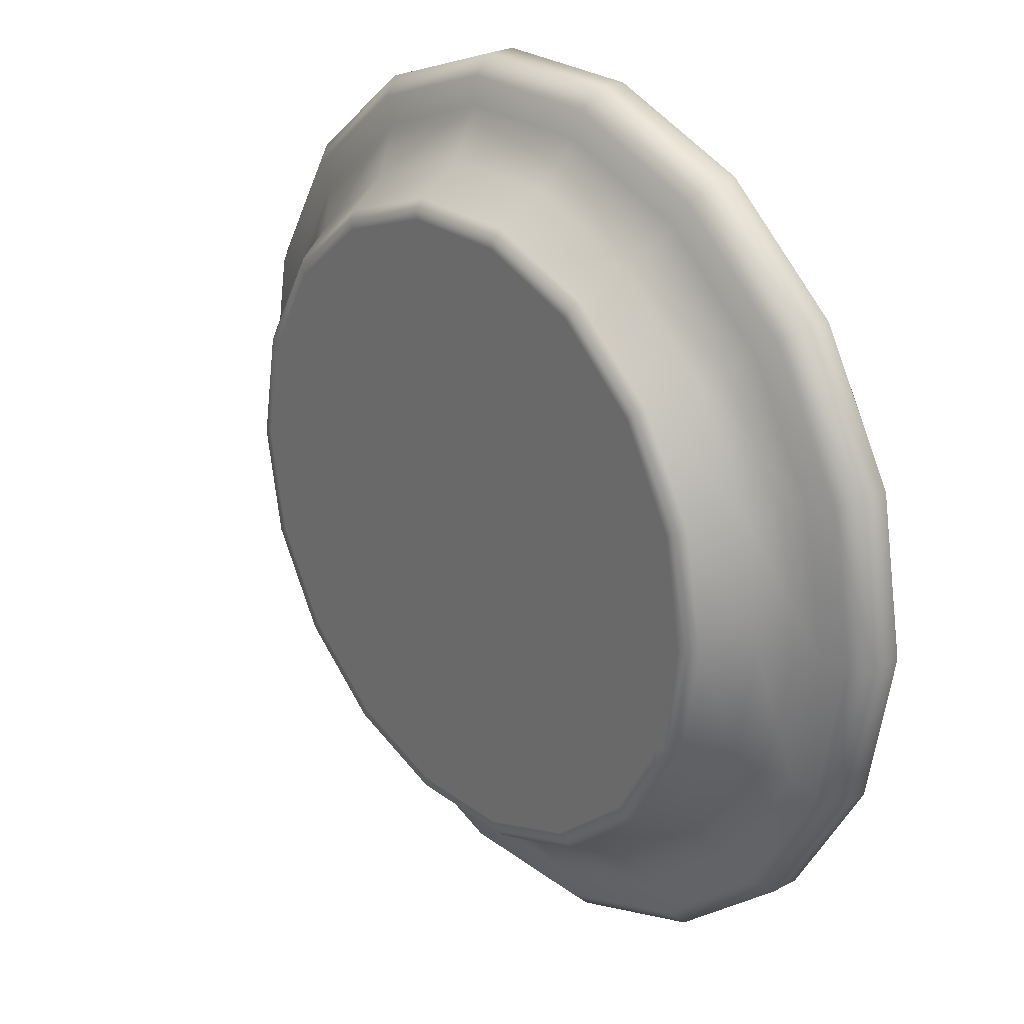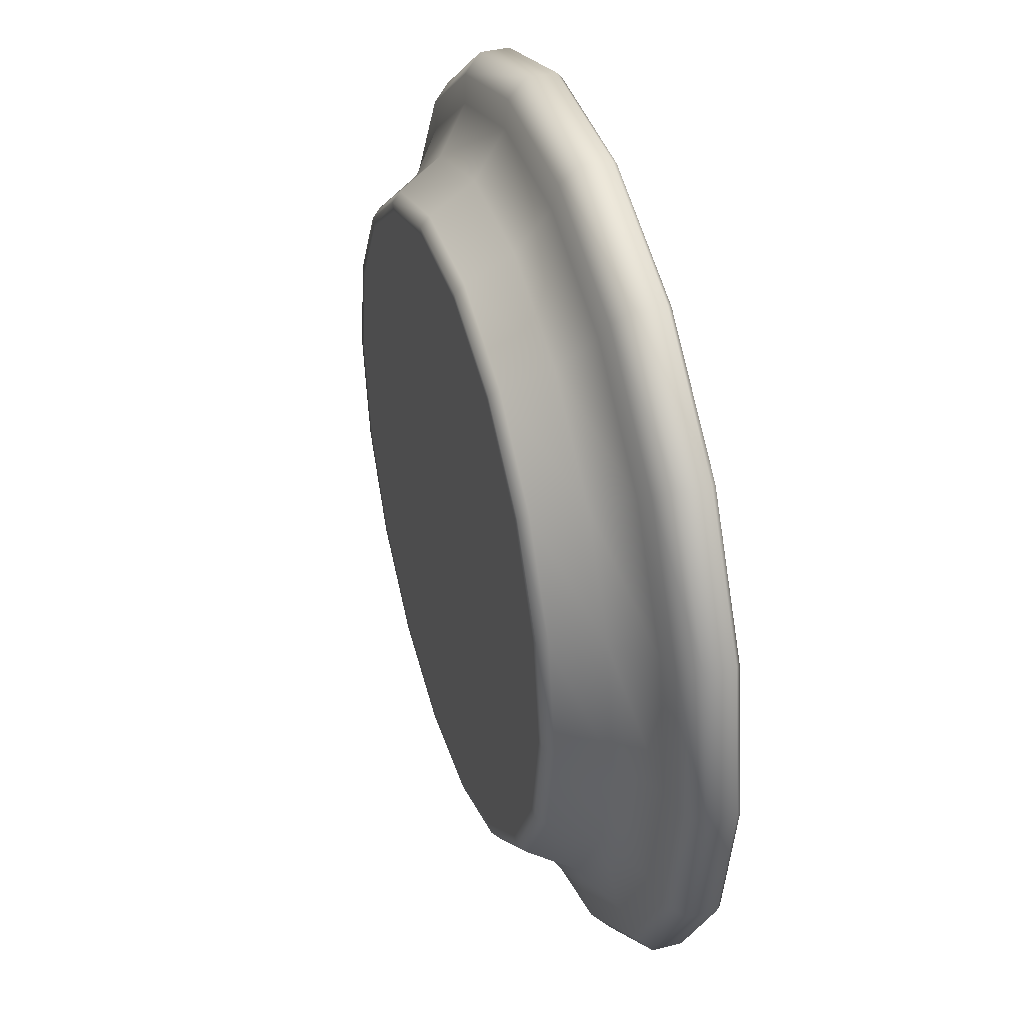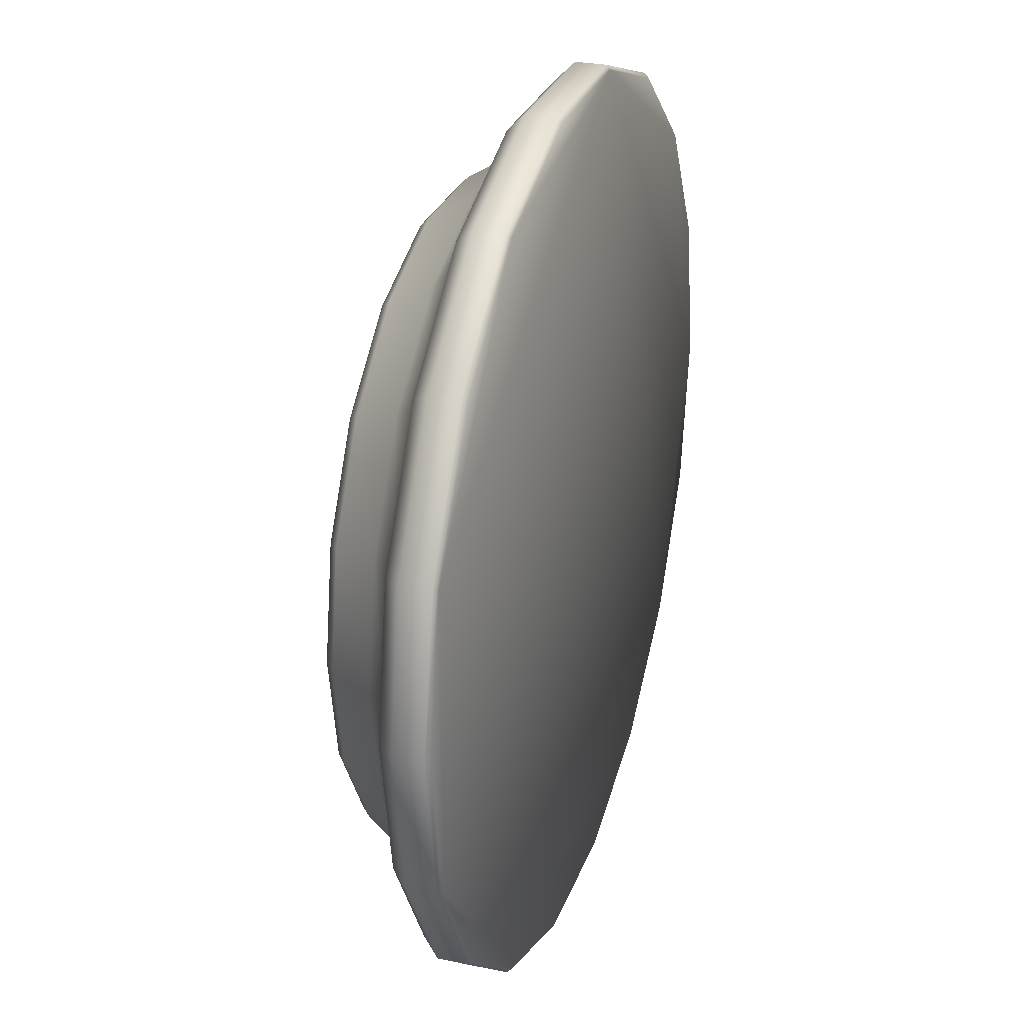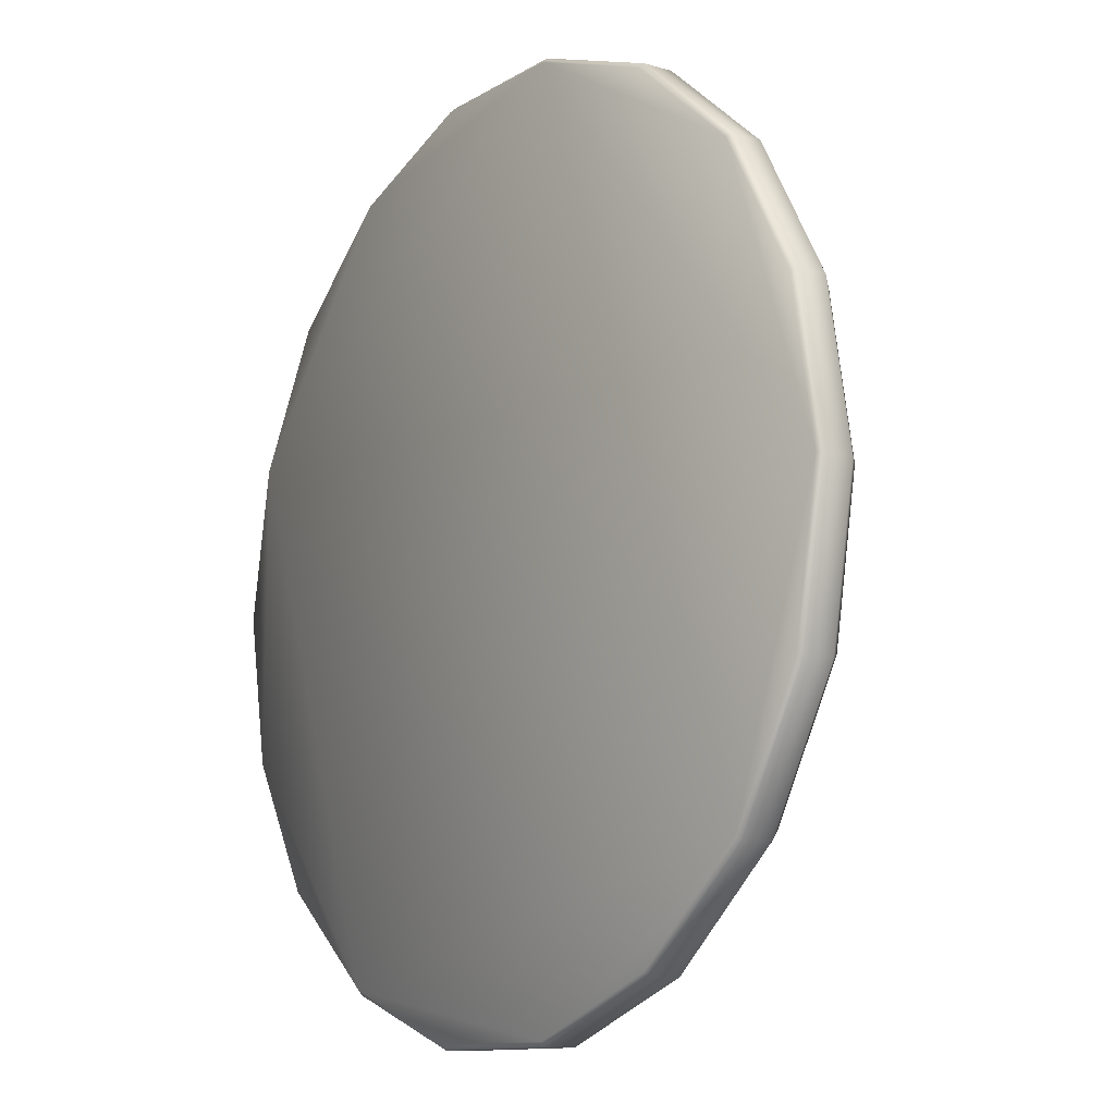
<metadata>
{"format":"obj","ext":"obj","renderer":"f3d","projection":"perspective","resolution":1024,"background":"white","views":[{"elev":25.8,"azim":-130.3,"up":"+Z"},{"elev":40.1,"azim":-107.1,"up":"+Z"},{"elev":28.1,"azim":-72.3,"up":"+Z"},{"elev":-11.6,"azim":54.9,"up":"+Z"}]}
</metadata>
<code>
o mesh6/mesh6-geometry#mesh6-geometry
v 0.7244 -0.3167 -0.1217
v 0.7334 -0.3264 -0.07072
v 0.7244 -0.3264 -0.1217
v 0.7334 -0.3167 -0.07072
v 0.7229 -0.3279 -0.1212
v 0.6985 -0.3167 -0.1665
v 0.7187 -0.3107 -0.1196
v 0.7244 -0.3264 -0.01974
v 0.7318 -0.3279 -0.07072
v 0.6973 -0.3279 -0.1656
v 0.6938 -0.3107 -0.1626
v 0.6985 -0.3264 -0.1665
v 0.7273 -0.3107 -0.07072
v 0.7244 -0.3167 -0.01974
v 0.6558 -0.3107 -0.1945
v 0.6588 -0.3167 -0.1998
v 0.6869 -0.3092 -0.1568
v 0.7101 -0.3092 -0.1165
v 0.6985 -0.3264 0.02508
v 0.7229 -0.3279 -0.02026
v 0.6099 -0.3279 0.07457
v 0.6581 -0.3279 -0.1985
v 0.6512 -0.3092 -0.1867
v 0.6588 -0.3264 -0.1998
v 0.7182 -0.3092 -0.07072
v 0.7187 -0.3107 -0.02182
v 0.6985 -0.3167 0.02508
v 0.6973 -0.3279 0.02411
v 0.4457 -0.3279 -0.02026
v 0.6099 -0.3279 -0.216
v 0.6091 -0.3107 -0.2115
v 0.6076 -0.3092 -0.2026
v 0.6102 -0.3167 -0.2175
v 0.6437 -0.2987 -0.1735
v 0.6752 -0.2987 -0.147
v 0.6958 -0.2987 -0.1113
v 0.6588 -0.3264 0.05836
v 0.6581 -0.3279 0.05704
v 0.5105 -0.3279 0.05704
v 0.5105 -0.3279 -0.1985
v 0.6049 -0.2987 -0.1876
v 0.6102 -0.3264 -0.2175
v 0.703 -0.2987 -0.07072
v 0.7101 -0.3092 -0.02493
v 0.6938 -0.3107 0.02118
v 0.6588 -0.3167 0.05836
v 0.6102 -0.3264 0.07606
v 0.5587 -0.3279 0.07457
v 0.4713 -0.3279 0.02411
v 0.4457 -0.3279 -0.1212
v 0.5587 -0.3279 -0.216
v 0.5595 -0.3107 -0.2115
v 0.5611 -0.3092 -0.2026
v 0.5637 -0.2987 -0.1876
v 0.5584 -0.3167 -0.2175
v 0.6033 -0.2838 -0.1786
v 0.6391 -0.2838 -0.1656
v 0.6683 -0.2838 -0.1412
v 0.6873 -0.2838 -0.1082
v 0.5584 -0.3264 0.07606
v 0.5098 -0.3264 0.05836
v 0.4701 -0.3264 0.02508
v 0.4442 -0.3264 -0.01974
v 0.4368 -0.3279 -0.07072
v 0.4713 -0.3279 -0.1656
v 0.5584 -0.3264 -0.2175
v 0.5653 -0.2838 -0.1786
v 0.6939 -0.2838 -0.07072
v 0.6958 -0.2987 -0.03012
v 0.6869 -0.3092 0.01533
v 0.6558 -0.3107 0.0531
v 0.6102 -0.3167 0.07606
v 0.4353 -0.3264 -0.07072
v 0.4442 -0.3264 -0.1217
v 0.4701 -0.3264 -0.1665
v 0.5098 -0.3264 -0.1998
v 0.5128 -0.3107 -0.1945
v 0.5174 -0.3092 -0.1867
v 0.525 -0.2987 -0.1735
v 0.5295 -0.2838 -0.1656
v 0.5098 -0.3167 -0.1998
v 0.6028 -0.2808 -0.1757
v 0.5658 -0.2808 -0.1757
v 0.6376 -0.2808 -0.163
v 0.6659 -0.2808 -0.1392
v 0.6844 -0.2808 -0.1072
v 0.5584 -0.3167 0.07606
v 0.5098 -0.3167 0.05836
v 0.4701 -0.3167 0.02508
v 0.4442 -0.3167 -0.01974
v 0.531 -0.2808 -0.163
v 0.6909 -0.2808 -0.07072
v 0.6873 -0.2838 -0.03324
v 0.6752 -0.2987 0.005574
v 0.6512 -0.3092 0.04521
v 0.6091 -0.3107 0.07008
v 0.4353 -0.3167 -0.07072
v 0.4442 -0.3167 -0.1217
v 0.4701 -0.3167 -0.1665
v 0.4748 -0.3107 -0.1626
v 0.4818 -0.3092 -0.1568
v 0.4934 -0.2987 -0.147
v 0.5004 -0.2838 -0.1412
v 0.5027 -0.2808 -0.1392
v 0.5663 -0.2808 -0.1727
v 0.6023 -0.2808 -0.1727
v 0.5325 -0.2808 -0.1604
v 0.6361 -0.2808 -0.1604
v 0.6636 -0.2808 -0.1373
v 0.6816 -0.2808 -0.1061
v 0.5595 -0.3107 0.07008
v 0.5128 -0.3107 0.0531
v 0.4748 -0.3107 0.02118
v 0.45 -0.3107 -0.02182
v 0.505 -0.2808 -0.1373
v 0.6878 -0.2808 -0.07072
v 0.6844 -0.2808 -0.03428
v 0.6683 -0.2838 -0.000279
v 0.6437 -0.2987 0.03207
v 0.6076 -0.3092 0.06112
v 0.4413 -0.3107 -0.07072
v 0.45 -0.3107 -0.1196
v 0.4585 -0.3092 -0.1165
v 0.4728 -0.2987 -0.1113
v 0.4813 -0.2838 -0.1082
v 0.4842 -0.2808 -0.1072
v 0.487 -0.2808 -0.1061
v 0.6816 -0.2808 -0.03532
v 0.5611 -0.3092 0.06112
v 0.5174 -0.3092 0.04521
v 0.4818 -0.3092 0.01533
v 0.4585 -0.3092 -0.02493
v 0.4808 -0.2808 -0.07072
v 0.6659 -0.2808 -0.00223
v 0.6391 -0.2838 0.02419
v 0.6049 -0.2987 0.04617
v 0.4504 -0.3092 -0.07072
v 0.4656 -0.2987 -0.07072
v 0.4747 -0.2838 -0.07072
v 0.4778 -0.2808 -0.07072
v 0.505 -0.2808 -0.004181
v 0.6361 -0.2808 0.01893
v 0.5637 -0.2987 0.04617
v 0.525 -0.2987 0.03207
v 0.4934 -0.2987 0.005574
v 0.4728 -0.2987 -0.03012
v 0.487 -0.2808 -0.03532
v 0.6636 -0.2808 -0.004181
v 0.6376 -0.2808 0.02156
v 0.6033 -0.2838 0.0372
v 0.4813 -0.2838 -0.03324
v 0.4842 -0.2808 -0.03428
v 0.5663 -0.2808 0.03122
v 0.5653 -0.2838 0.0372
v 0.5295 -0.2838 0.02419
v 0.5004 -0.2838 -0.000279
v 0.5027 -0.2808 -0.00223
v 0.5325 -0.2808 0.01893
v 0.6023 -0.2808 0.03122
v 0.6028 -0.2808 0.03421
v 0.531 -0.2808 0.02156
v 0.5658 -0.2808 0.03421
f 1 2 3
f 3 2 1
f 1 4 2
f 2 4 1
f 2 5 3
f 3 5 2
f 6 1 3
f 3 1 6
f 4 1 7
f 7 1 4
f 4 8 2
f 2 8 4
f 2 9 5
f 5 9 2
f 3 5 10
f 10 5 3
f 1 6 11
f 11 6 1
f 6 3 12
f 12 3 6
f 1 11 7
f 7 11 1
f 4 7 13
f 13 7 4
f 4 14 8
f 8 14 4
f 2 8 9
f 9 8 2
f 9 10 5
f 5 10 9
f 3 10 12
f 12 10 3
f 6 15 11
f 11 15 6
f 6 12 16
f 16 12 6
f 7 11 17
f 17 11 7
f 13 7 18
f 18 7 13
f 4 13 14
f 14 13 4
f 14 19 8
f 8 19 14
f 9 8 20
f 20 8 9
f 9 21 10
f 10 21 9
f 12 10 22
f 22 10 12
f 6 16 15
f 15 16 6
f 11 15 23
f 23 15 11
f 16 12 24
f 24 12 16
f 11 23 17
f 17 23 11
f 7 17 18
f 18 17 7
f 13 18 25
f 25 18 13
f 13 26 14
f 14 26 13
f 14 27 19
f 19 27 14
f 8 19 20
f 20 19 8
f 9 20 28
f 28 20 9
f 9 28 21
f 21 28 9
f 10 21 29
f 29 21 10
f 10 30 22
f 22 30 10
f 12 22 24
f 24 22 12
f 16 31 15
f 15 31 16
f 15 32 23
f 23 32 15
f 16 24 33
f 33 24 16
f 17 23 34
f 34 23 17
f 18 17 35
f 35 17 18
f 25 18 36
f 36 18 25
f 13 25 26
f 26 25 13
f 14 26 27
f 27 26 14
f 27 37 19
f 19 37 27
f 20 19 28
f 28 19 20
f 28 38 21
f 21 38 28
f 21 39 29
f 29 39 21
f 10 29 40
f 40 29 10
f 10 40 30
f 30 40 10
f 24 22 30
f 30 22 24
f 16 33 31
f 31 33 16
f 15 31 32
f 32 31 15
f 23 32 41
f 41 32 23
f 33 24 42
f 42 24 33
f 23 41 34
f 34 41 23
f 17 34 35
f 35 34 17
f 18 35 36
f 36 35 18
f 25 36 43
f 43 36 25
f 26 25 44
f 44 25 26
f 26 45 27
f 27 45 26
f 46 37 27
f 27 37 46
f 19 37 28
f 28 37 19
f 28 37 38
f 38 37 28
f 38 47 21
f 21 47 38
f 21 48 39
f 39 48 21
f 39 49 29
f 29 49 39
f 40 29 50
f 50 29 40
f 30 40 51
f 51 40 30
f 24 30 42
f 42 30 24
f 31 33 52
f 52 33 31
f 31 53 32
f 32 53 31
f 32 54 41
f 41 54 32
f 33 42 55
f 55 42 33
f 56 34 41
f 41 34 56
f 57 35 34
f 34 35 57
f 35 58 36
f 36 58 35
f 36 59 43
f 43 59 36
f 25 43 44
f 44 43 25
f 26 44 45
f 45 44 26
f 27 45 46
f 46 45 27
f 46 47 37
f 37 47 46
f 37 47 38
f 38 47 37
f 60 21 47
f 47 21 60
f 60 48 21
f 21 48 60
f 48 61 39
f 39 61 48
f 39 62 49
f 49 62 39
f 49 63 29
f 29 63 49
f 29 64 50
f 50 64 29
f 40 50 65
f 65 50 40
f 51 40 66
f 66 40 51
f 42 30 51
f 51 30 42
f 52 33 55
f 55 33 52
f 31 52 53
f 53 52 31
f 32 53 54
f 54 53 32
f 67 41 54
f 54 41 67
f 55 42 66
f 66 42 55
f 57 34 56
f 56 34 57
f 56 41 67
f 67 41 56
f 58 35 57
f 57 35 58
f 58 59 36
f 36 59 58
f 59 68 43
f 43 68 59
f 44 43 69
f 69 43 44
f 44 70 45
f 45 70 44
f 45 71 46
f 46 71 45
f 72 47 46
f 46 47 72
f 72 60 47
f 47 60 72
f 48 60 61
f 61 60 48
f 39 61 62
f 62 61 39
f 49 62 63
f 63 62 49
f 29 63 73
f 73 63 29
f 29 73 64
f 64 73 29
f 50 64 74
f 74 64 50
f 65 50 75
f 75 50 65
f 40 65 76
f 76 65 40
f 66 40 76
f 76 40 66
f 42 51 66
f 66 51 42
f 52 55 77
f 77 55 52
f 53 52 78
f 78 52 53
f 54 53 79
f 79 53 54
f 67 54 80
f 80 54 67
f 81 55 66
f 66 55 81
f 57 56 82
f 82 56 57
f 83 56 67
f 67 56 83
f 58 57 84
f 84 57 58
f 59 58 85
f 85 58 59
f 68 59 86
f 86 59 68
f 68 69 43
f 43 69 68
f 44 69 70
f 70 69 44
f 45 70 71
f 71 70 45
f 46 71 72
f 72 71 46
f 87 60 72
f 72 60 87
f 87 61 60
f 60 61 87
f 88 62 61
f 61 62 88
f 63 62 89
f 89 62 63
f 73 63 90
f 90 63 73
f 74 64 73
f 73 64 74
f 75 50 74
f 74 50 75
f 76 65 75
f 75 65 76
f 81 66 76
f 76 66 81
f 55 81 77
f 77 81 55
f 52 77 78
f 78 77 52
f 53 78 79
f 79 78 53
f 80 54 79
f 79 54 80
f 67 80 91
f 91 80 67
f 82 56 83
f 83 56 82
f 57 82 84
f 84 82 57
f 83 67 91
f 91 67 83
f 58 84 85
f 85 84 58
f 59 85 86
f 86 85 59
f 68 86 92
f 92 86 68
f 68 93 69
f 69 93 68
f 69 94 70
f 70 94 69
f 70 95 71
f 71 95 70
f 71 96 72
f 72 96 71
f 72 96 87
f 87 96 72
f 87 88 61
f 61 88 87
f 88 89 62
f 62 89 88
f 63 89 90
f 90 89 63
f 73 90 97
f 97 90 73
f 74 73 97
f 97 73 74
f 75 74 98
f 98 74 75
f 99 76 75
f 75 76 99
f 99 81 76
f 76 81 99
f 77 81 100
f 100 81 77
f 78 77 101
f 101 77 78
f 79 78 102
f 102 78 79
f 103 80 79
f 79 80 103
f 91 80 104
f 104 80 91
f 82 83 105
f 105 83 82
f 84 82 106
f 106 82 84
f 83 91 107
f 107 91 83
f 85 84 108
f 108 84 85
f 86 85 109
f 109 85 86
f 92 86 110
f 110 86 92
f 68 92 93
f 93 92 68
f 93 94 69
f 69 94 93
f 70 94 95
f 95 94 70
f 71 95 96
f 96 95 71
f 96 111 87
f 87 111 96
f 111 88 87
f 87 88 111
f 112 89 88
f 88 89 112
f 113 90 89
f 89 90 113
f 114 97 90
f 90 97 114
f 74 97 98
f 98 97 74
f 75 98 99
f 99 98 75
f 81 99 100
f 100 99 81
f 77 100 101
f 101 100 77
f 78 101 102
f 102 101 78
f 103 79 102
f 102 79 103
f 80 103 104
f 104 103 80
f 91 104 115
f 115 104 91
f 105 83 107
f 107 83 105
f 82 105 106
f 106 105 82
f 84 106 108
f 108 106 84
f 107 91 115
f 115 91 107
f 85 108 109
f 109 108 85
f 86 109 110
f 110 109 86
f 92 110 116
f 116 110 92
f 92 117 93
f 93 117 92
f 93 118 94
f 94 118 93
f 94 119 95
f 95 119 94
f 95 120 96
f 96 120 95
f 96 120 111
f 111 120 96
f 111 112 88
f 88 112 111
f 112 113 89
f 89 113 112
f 113 114 90
f 90 114 113
f 114 121 97
f 97 121 114
f 98 97 121
f 121 97 98
f 99 98 122
f 122 98 99
f 100 99 122
f 122 99 100
f 101 100 123
f 123 100 101
f 102 101 124
f 124 101 102
f 102 125 103
f 103 125 102
f 104 103 126
f 126 103 104
f 115 104 127
f 127 104 115
f 105 107 115
f 115 107 105
f 108 106 105
f 105 106 108
f 110 109 108
f 108 109 110
f 116 110 128
f 128 110 116
f 92 116 117
f 117 116 92
f 93 117 118
f 118 117 93
f 118 119 94
f 94 119 118
f 95 119 120
f 120 119 95
f 120 129 111
f 111 129 120
f 129 112 111
f 111 112 129
f 130 113 112
f 112 113 130
f 131 114 113
f 113 114 131
f 132 121 114
f 114 121 132
f 122 98 121
f 121 98 122
f 100 122 123
f 123 122 100
f 101 123 124
f 124 123 101
f 102 124 125
f 125 124 102
f 103 125 126
f 126 125 103
f 104 126 127
f 127 126 104
f 115 127 133
f 133 127 115
f 108 105 115
f 115 105 108
f 110 108 128
f 128 108 110
f 116 128 117
f 117 128 116
f 117 134 118
f 118 134 117
f 135 119 118
f 118 119 135
f 119 136 120
f 120 136 119
f 120 136 129
f 129 136 120
f 129 130 112
f 112 130 129
f 130 131 113
f 113 131 130
f 131 132 114
f 114 132 131
f 132 137 121
f 121 137 132
f 137 122 121
f 121 122 137
f 123 122 137
f 137 122 123
f 124 123 138
f 138 123 124
f 124 139 125
f 125 139 124
f 126 125 140
f 140 125 126
f 127 126 133
f 133 126 127
f 115 133 141
f 141 133 115
f 108 115 142
f 142 115 108
f 128 108 142
f 142 108 128
f 117 128 134
f 134 128 117
f 118 134 135
f 135 134 118
f 135 136 119
f 119 136 135
f 136 143 129
f 129 143 136
f 143 130 129
f 129 130 143
f 144 131 130
f 130 131 144
f 145 132 131
f 131 132 145
f 146 137 132
f 132 137 146
f 138 123 137
f 137 123 138
f 124 138 139
f 139 138 124
f 125 139 140
f 140 139 125
f 126 140 133
f 133 140 126
f 141 133 147
f 147 133 141
f 142 115 141
f 141 115 142
f 128 142 148
f 148 142 128
f 128 148 134
f 134 148 128
f 134 149 135
f 135 149 134
f 150 136 135
f 135 136 150
f 150 143 136
f 136 143 150
f 143 144 130
f 130 144 143
f 144 145 131
f 131 145 144
f 145 146 132
f 132 146 145
f 146 138 137
f 137 138 146
f 138 151 139
f 139 151 138
f 152 140 139
f 139 140 152
f 147 133 140
f 140 133 147
f 141 147 152
f 152 147 141
f 142 141 153
f 153 141 142
f 148 142 149
f 149 142 148
f 134 148 149
f 149 148 134
f 135 149 150
f 150 149 135
f 154 143 150
f 150 143 154
f 154 144 143
f 143 144 154
f 155 145 144
f 144 145 155
f 146 145 156
f 156 145 146
f 138 146 151
f 151 146 138
f 152 139 151
f 151 139 152
f 147 140 152
f 152 140 147
f 141 152 157
f 157 152 141
f 153 141 158
f 158 141 153
f 142 153 159
f 159 153 142
f 149 142 160
f 160 142 149
f 149 160 150
f 150 160 149
f 160 154 150
f 150 154 160
f 155 144 154
f 154 144 155
f 155 156 145
f 145 156 155
f 151 146 156
f 156 146 151
f 157 152 151
f 151 152 157
f 158 141 157
f 157 141 158
f 153 158 161
f 161 158 153
f 159 153 162
f 162 153 159
f 142 159 160
f 160 159 142
f 162 154 160
f 160 154 162
f 162 155 154
f 154 155 162
f 161 156 155
f 155 156 161
f 157 151 156
f 156 151 157
f 158 157 161
f 161 157 158
f 153 161 162
f 162 161 153
f 160 159 162
f 162 159 160
f 162 161 155
f 155 161 162
f 161 157 156
f 156 157 161

</code>
